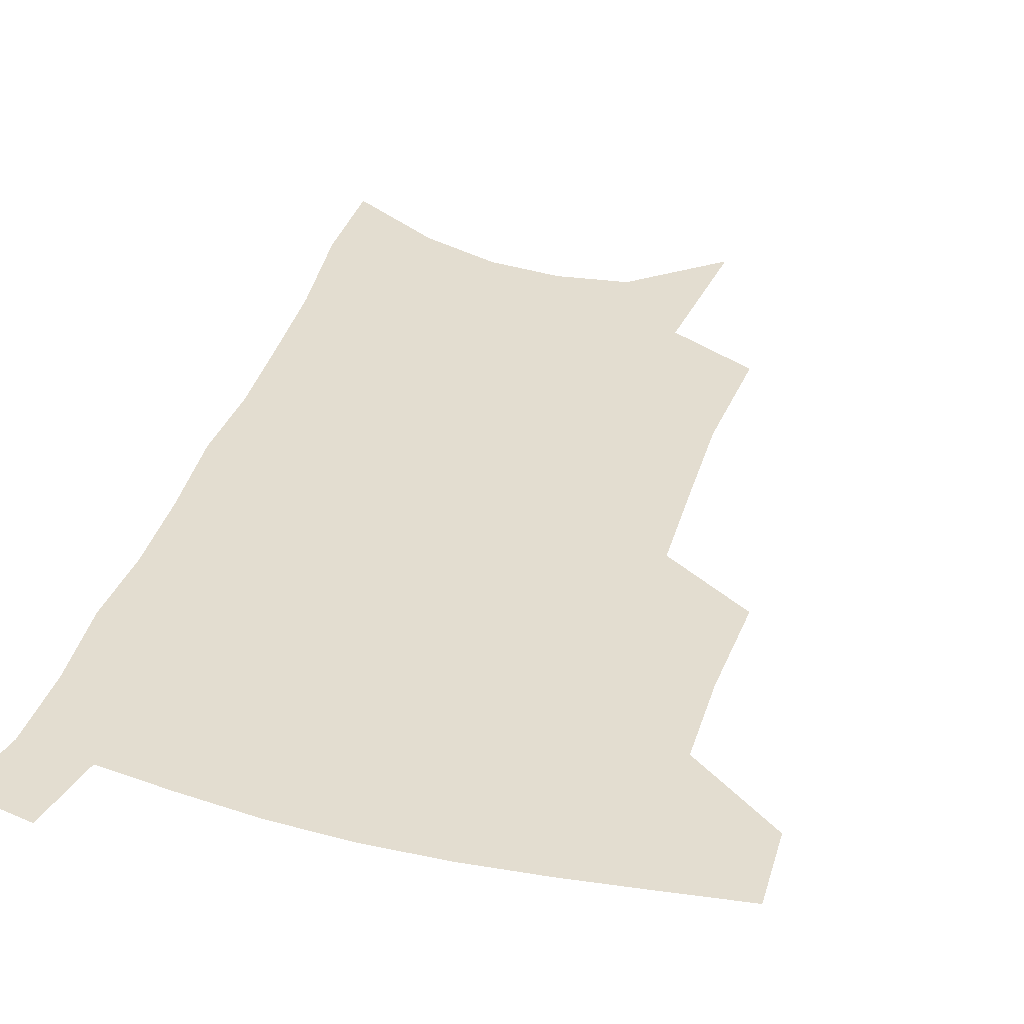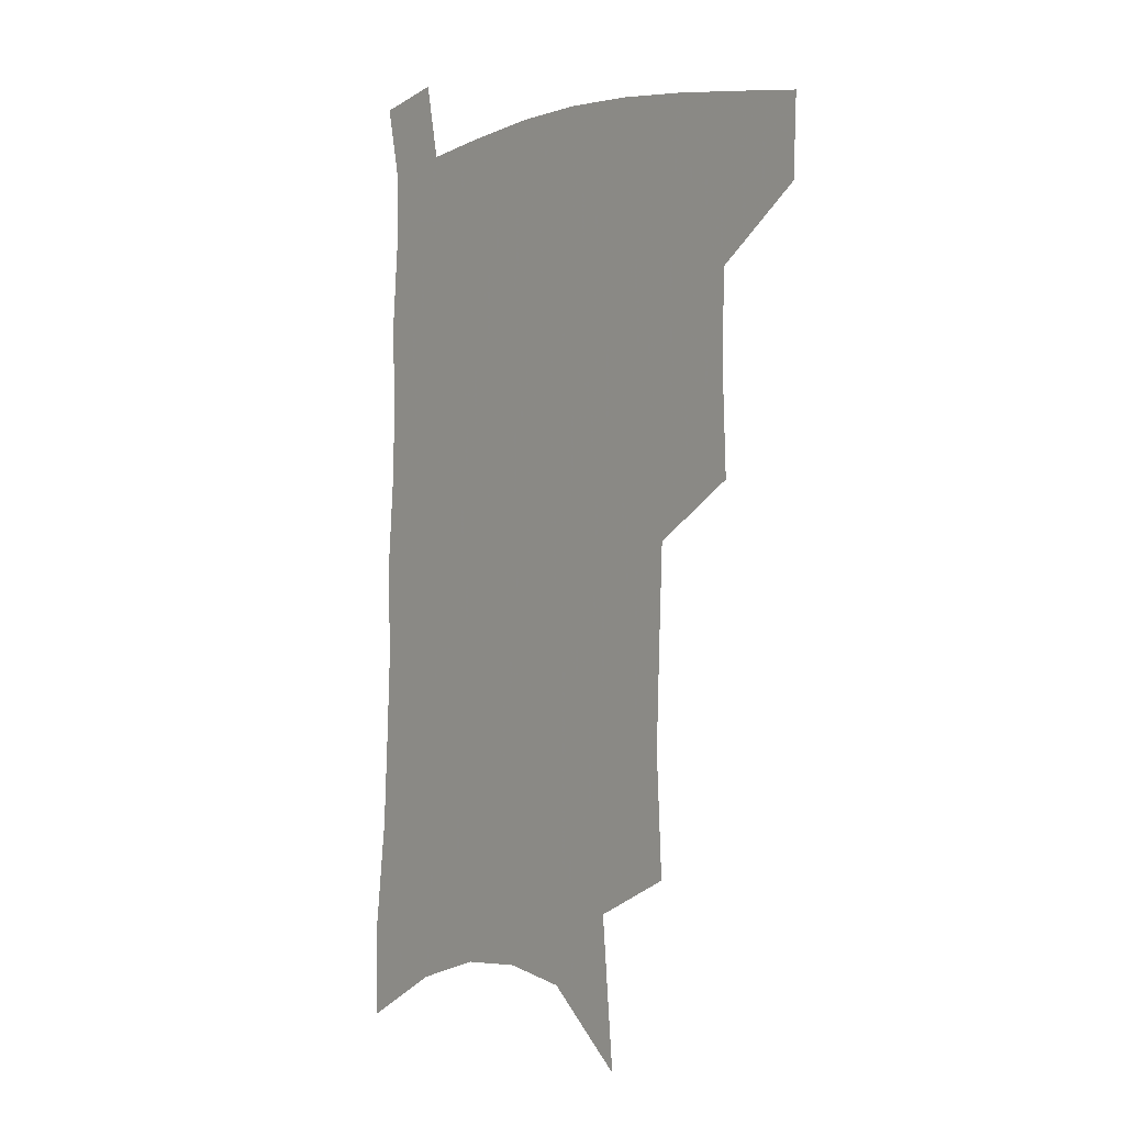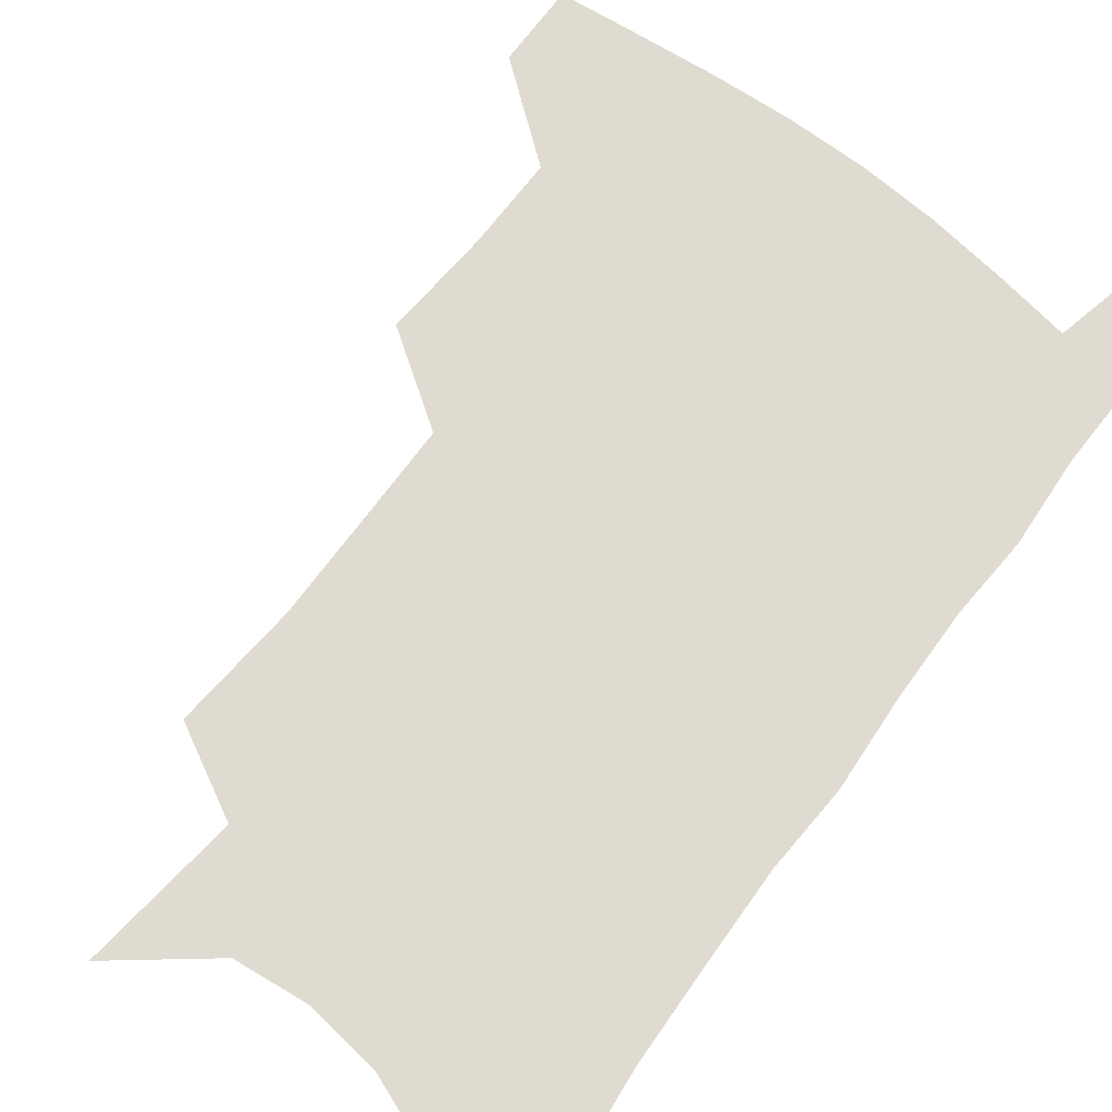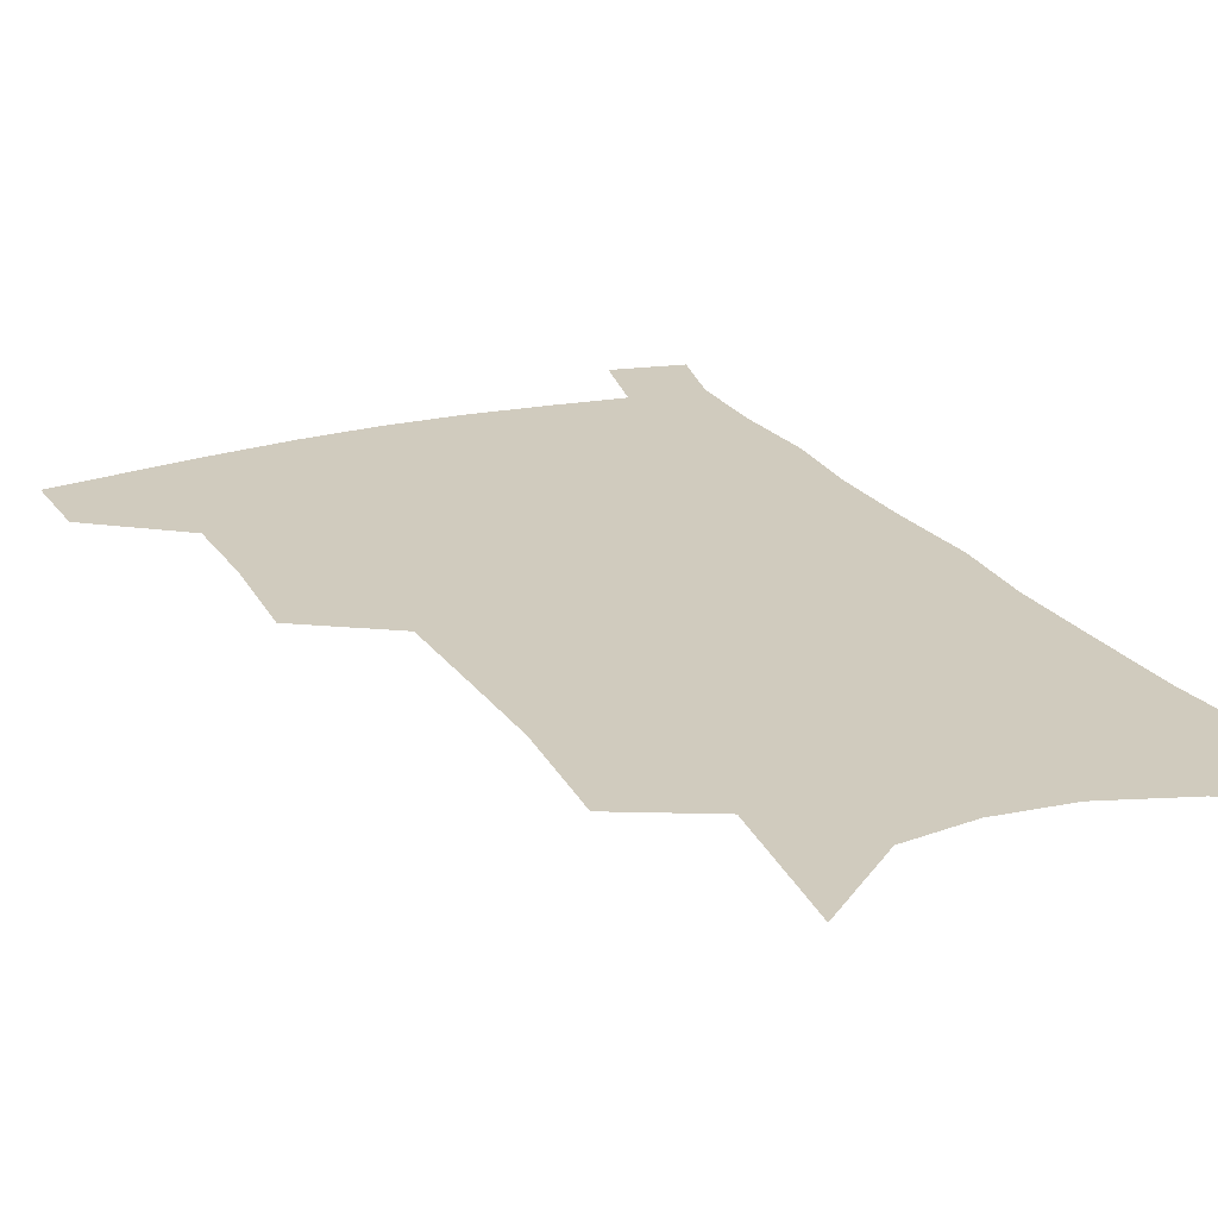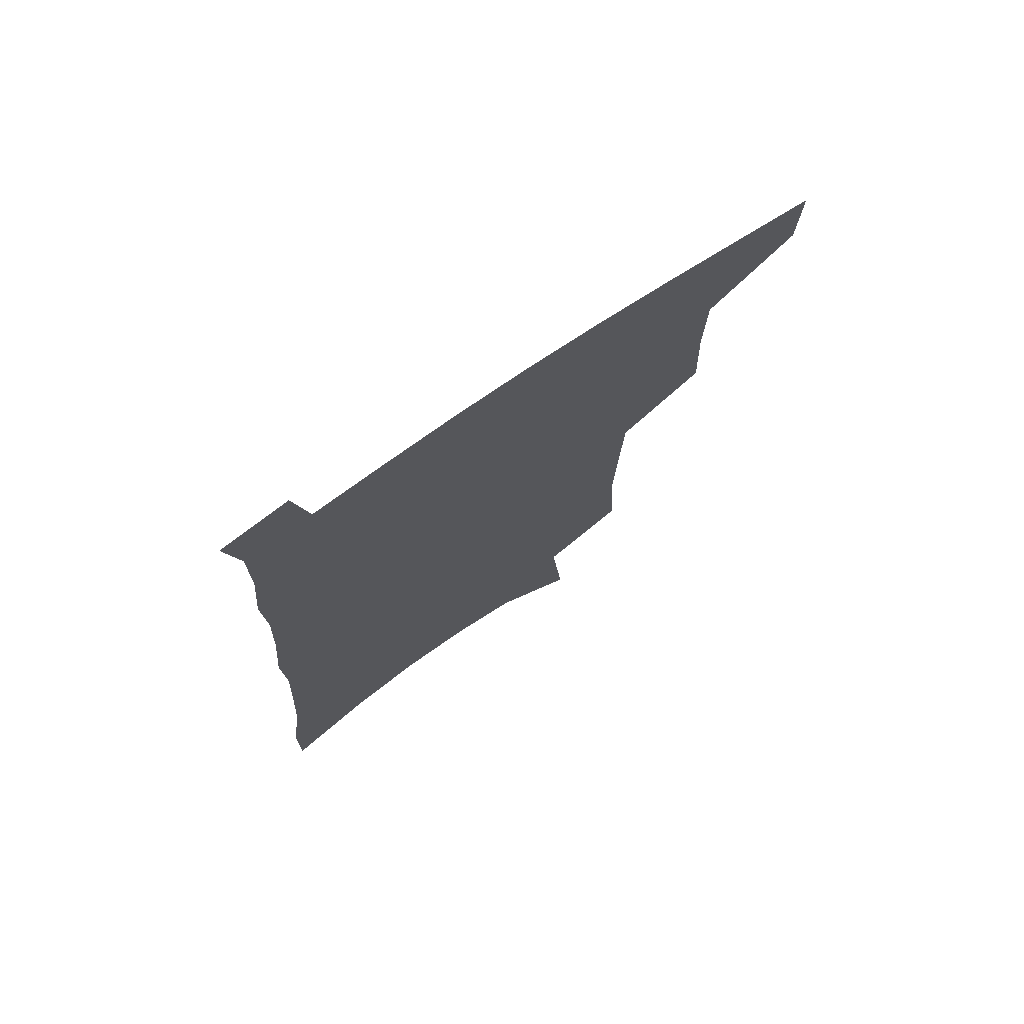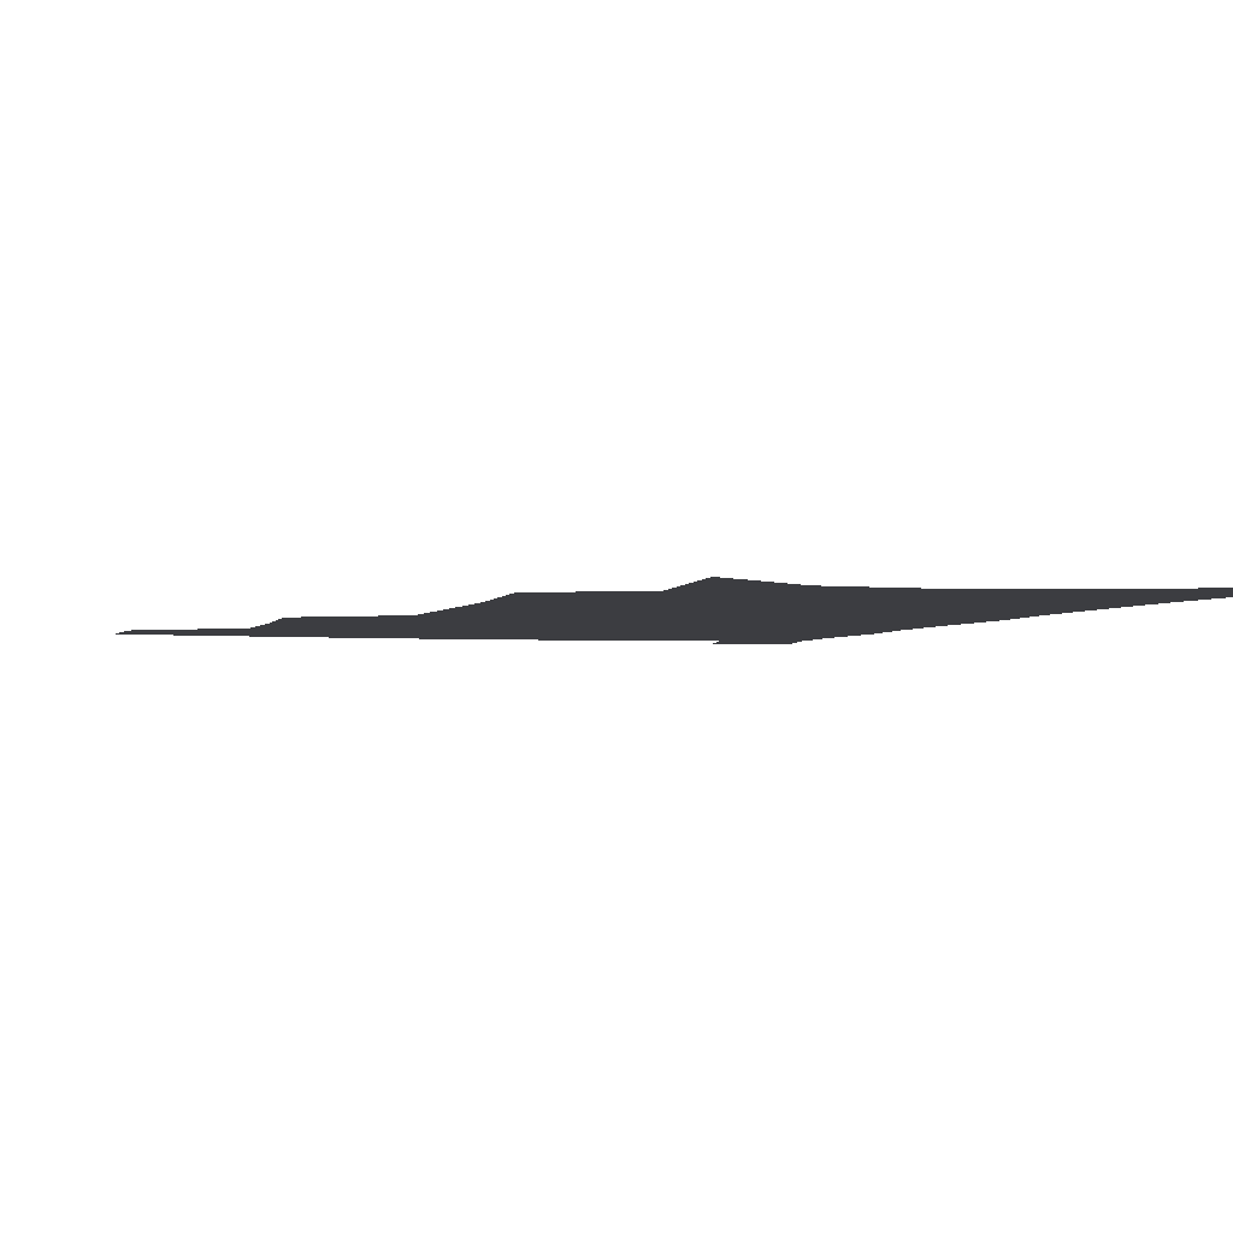
<metadata>
{"format":"obj","ext":"obj","renderer":"f3d","projection":"perspective","resolution":1024,"background":"white","views":[{"elev":35.6,"azim":-162.5,"up":"+Z"},{"elev":1.0,"azim":-128.9,"up":"+Y"},{"elev":70.2,"azim":38.5,"up":"+Z"},{"elev":23.5,"azim":-24.4,"up":"+Z"},{"elev":74.7,"azim":146.0,"up":"+Y"},{"elev":-2.7,"azim":-15.3,"up":"+Z"}]}
</metadata>
<code>
v 490.6 474.4 0
v 489.6 502.7 0
v 521.7 380.9 0
v 523.4 418.5 0
v 522.7 450.2 0
v 521.2 478.4 0
v 517.6 506.2 0
v 553.2 246.4 0
v 555.7 289.7 0
v 554.5 324.9 0
v 553.1 360.6 0
v 552.5 395.8 0
v 550.8 424.9 0
v 550.7 454.5 0
v 548.6 481.4 0
v 545.2 509.5 0
v 578.9 176.7 0
v 583.9 230.9 0
v 582.4 266.7 0
v 583.1 308.3 0
v 580.9 339.3 0
v 579.2 370.7 0
v 579 403.2 0
v 578.6 431.6 0
v 577.8 457.7 0
v 576.6 483.1 0
v 573 511.9 0
v 609.7 202.2 0
v 609.2 241.7 0
v 607.2 274.5 0
v 606.6 314.8 0
v 604.9 345.4 0
v 604.1 377.6 0
v 603.4 406.4 0
v 603.2 433.7 0
v 603 459 0
v 602.8 484.2 0
v 600.6 512.8 0
v 635.2 205.7 0
v 633.3 245.6 0
v 631.5 280.9 0
v 629.8 316.1 0
v 628.4 349.6 0
v 627.6 378.5 0
v 627.1 407.5 0
v 627 435.8 0
v 627.7 459.4 0
v 628.5 484 0
v 628.2 511.6 0
v 661.1 203.1 0
v 658.5 241.2 0
v 655.9 278.4 0
v 653.2 315.4 0
v 652.1 346.3 0
v 651.8 375.1 0
v 651.6 403.5 0
v 650.8 432.7 0
v 651.8 458.2 0
v 653.4 483.2 0
v 656.3 508.4 0
v 689.4 193.2 0
v 684.6 235.1 0
v 681.7 271.5 0
v 680.2 304.8 0
v 677.9 338.3 0
v 677.1 368.7 0
v 676.3 398.6 0
v 675.9 427.3 0
v 677.1 453.8 0
v 678 480.4 0
v 682 504.8 0
v 687.4 532.1 0
v 723 173.4 0
v 722.3 209.2 0
v 717.2 249 0
v 715.1 283.6 0
v 713.3 317.2 0
v 714.2 347.3 0
v 711.2 380.8 0
v 709.8 412.2 0
v 710.8 440.7 0
v 708 472.2 0
v 707.9 501.7 0
v 713.1 526.5 0
f 5 6 1
f 1 6 2
f 6 7 2
f 11 12 3
f 3 12 4
f 12 13 4
f 4 13 5
f 13 14 5
f 5 14 6
f 14 15 6
f 6 15 7
f 15 16 7
f 18 19 8
f 8 19 9
f 19 20 9
f 9 20 10
f 20 21 10
f 10 21 11
f 21 22 11
f 11 22 12
f 22 23 12
f 12 23 13
f 23 24 13
f 13 24 14
f 24 25 14
f 14 25 15
f 25 26 15
f 15 26 16
f 26 27 16
f 17 28 18
f 28 29 18
f 18 29 19
f 29 30 19
f 19 30 20
f 30 31 20
f 20 31 21
f 31 32 21
f 21 32 22
f 32 33 22
f 22 33 23
f 33 34 23
f 23 34 24
f 34 35 24
f 24 35 25
f 35 36 25
f 25 36 26
f 36 37 26
f 26 37 27
f 37 38 27
f 28 39 29
f 39 40 29
f 29 40 30
f 40 41 30
f 30 41 31
f 41 42 31
f 31 42 32
f 42 43 32
f 32 43 33
f 43 44 33
f 33 44 34
f 44 45 34
f 34 45 35
f 45 46 35
f 35 46 36
f 46 47 36
f 36 47 37
f 47 48 37
f 37 48 38
f 48 49 38
f 39 50 40
f 50 51 40
f 40 51 41
f 51 52 41
f 41 52 42
f 52 53 42
f 42 53 43
f 53 54 43
f 43 54 44
f 54 55 44
f 44 55 45
f 55 56 45
f 45 56 46
f 56 57 46
f 46 57 47
f 57 58 47
f 47 58 48
f 58 59 48
f 48 59 49
f 59 60 49
f 50 61 51
f 61 62 51
f 51 62 52
f 62 63 52
f 52 63 53
f 63 64 53
f 53 64 54
f 64 65 54
f 54 65 55
f 65 66 55
f 55 66 56
f 66 67 56
f 56 67 57
f 67 68 57
f 57 68 58
f 68 69 58
f 58 69 59
f 69 70 59
f 59 70 60
f 70 71 60
f 61 73 62
f 73 74 62
f 62 74 63
f 74 75 63
f 63 75 64
f 75 76 64
f 64 76 65
f 76 77 65
f 65 77 66
f 77 78 66
f 66 78 67
f 78 79 67
f 67 79 68
f 79 80 68
f 68 80 69
f 80 81 69
f 69 81 70
f 81 82 70
f 70 82 71
f 82 83 71
f 71 83 72
f 83 84 72

</code>
